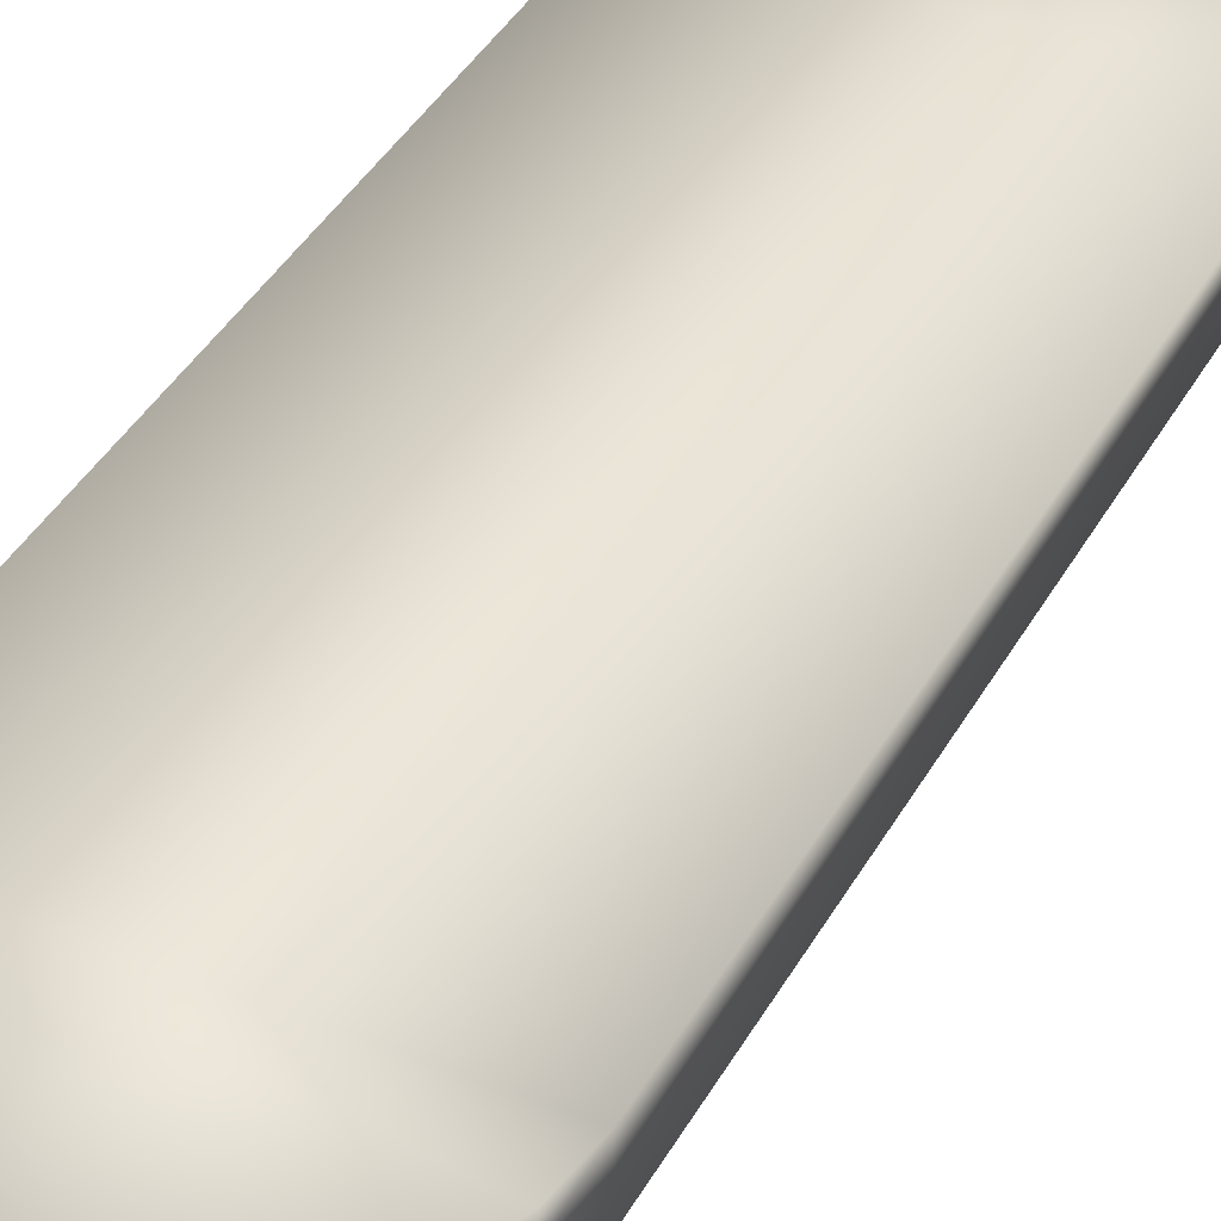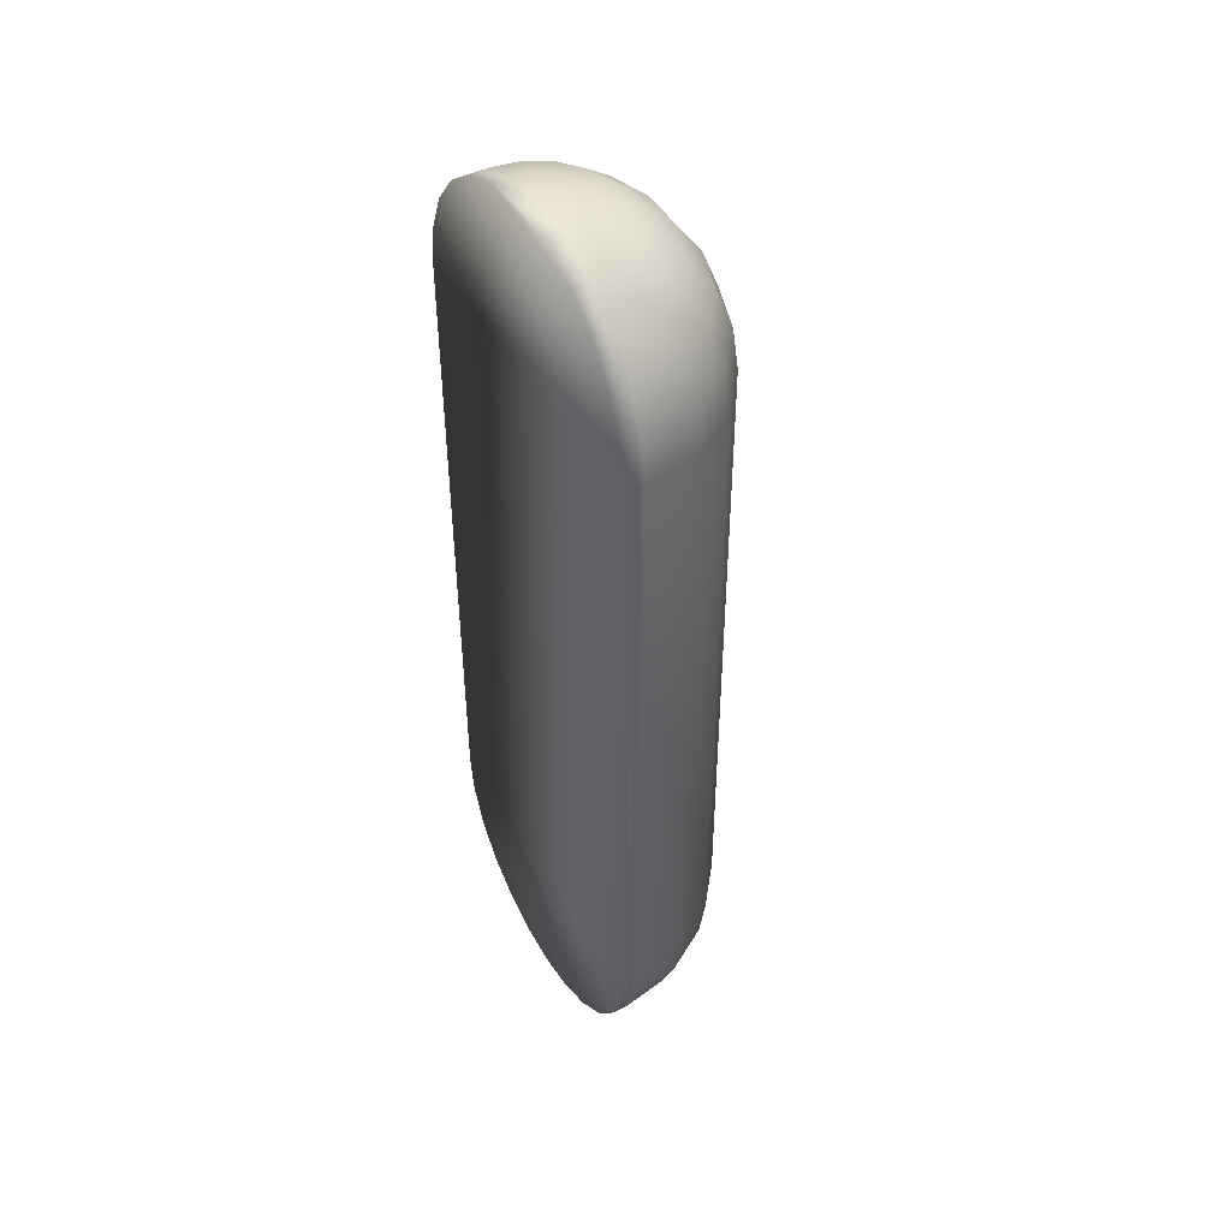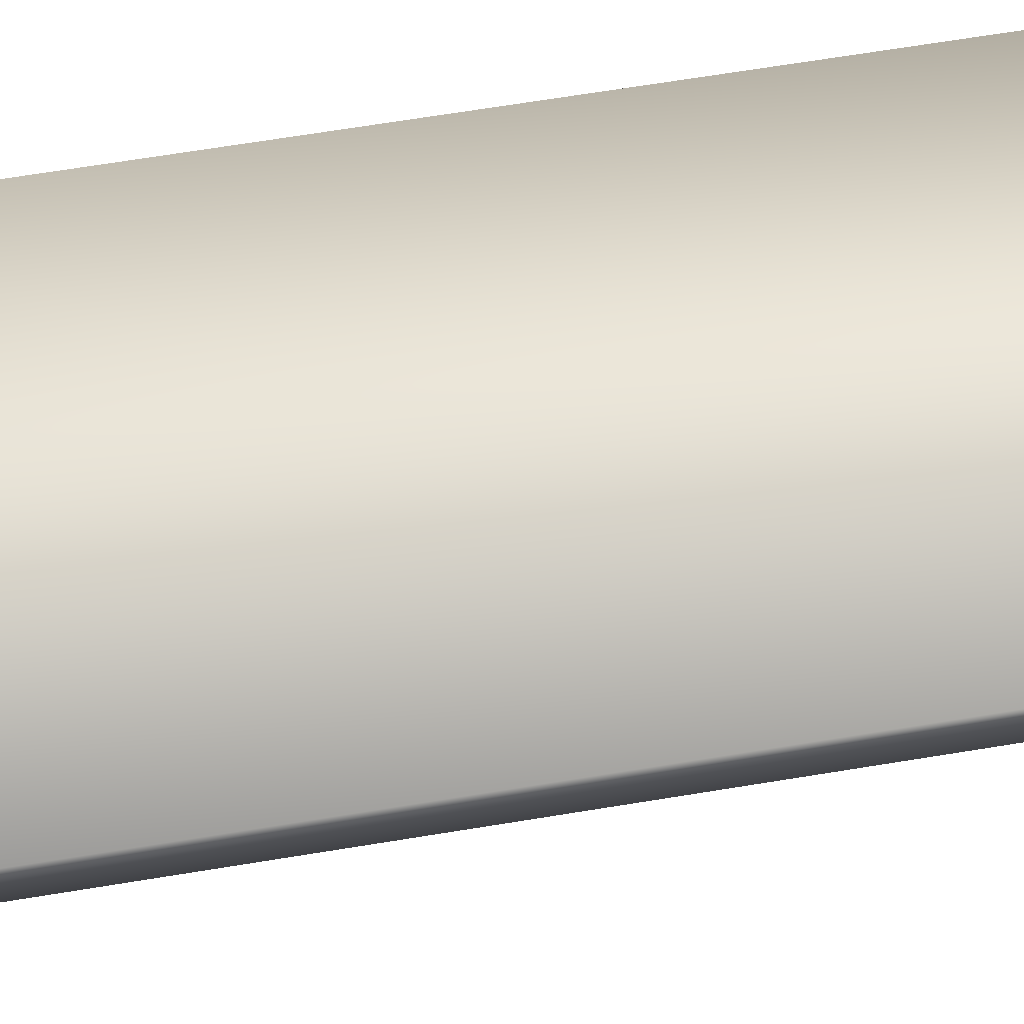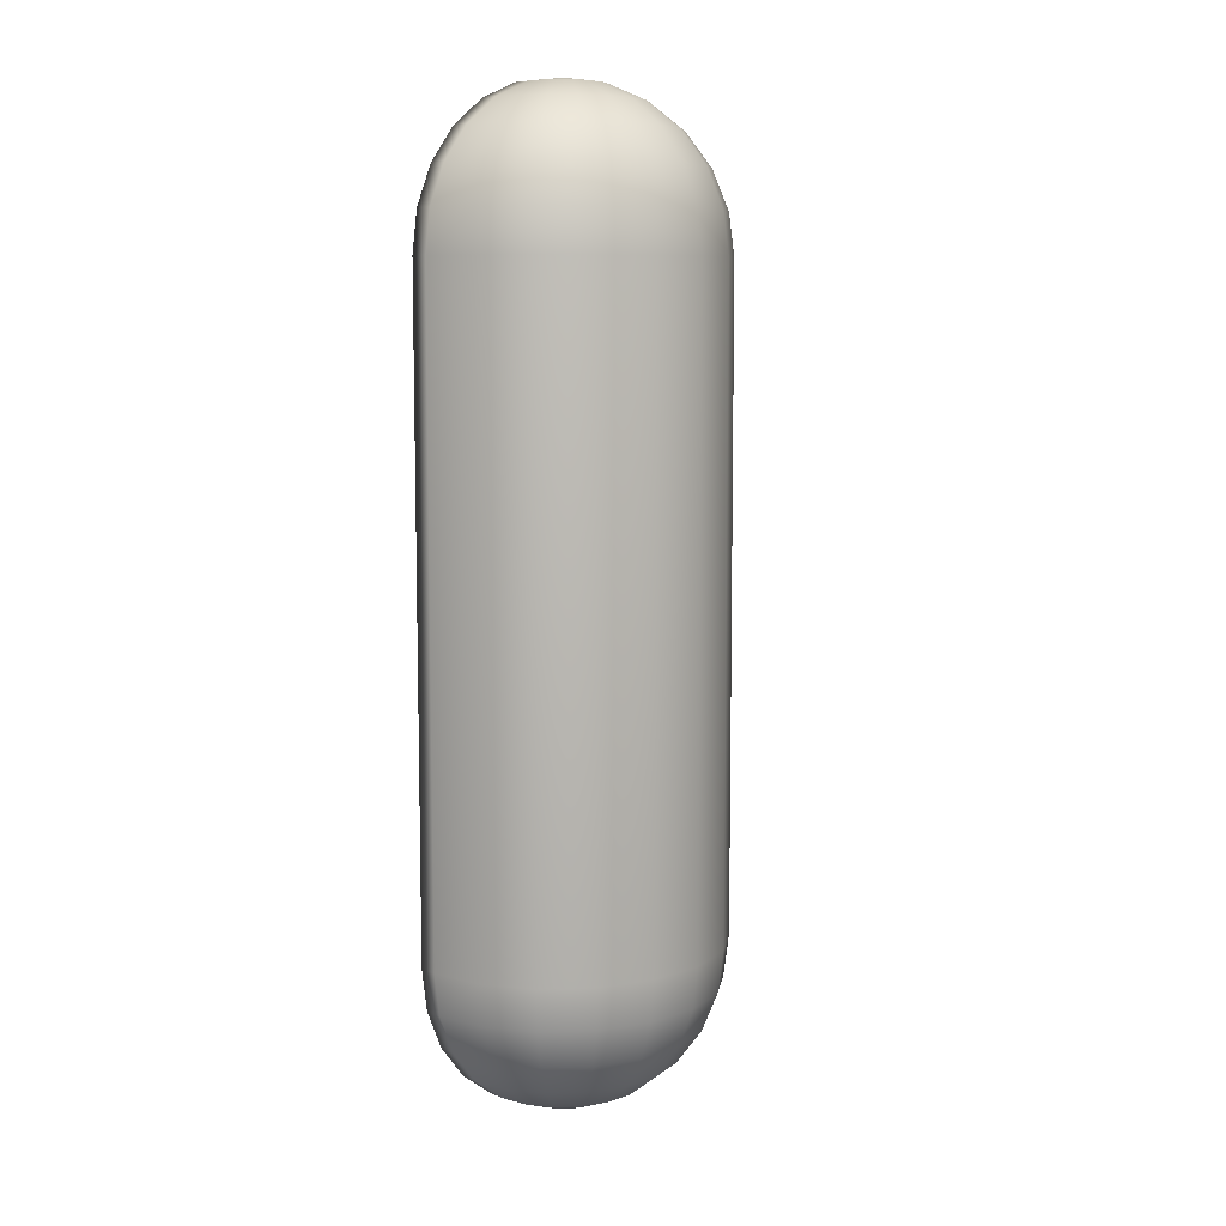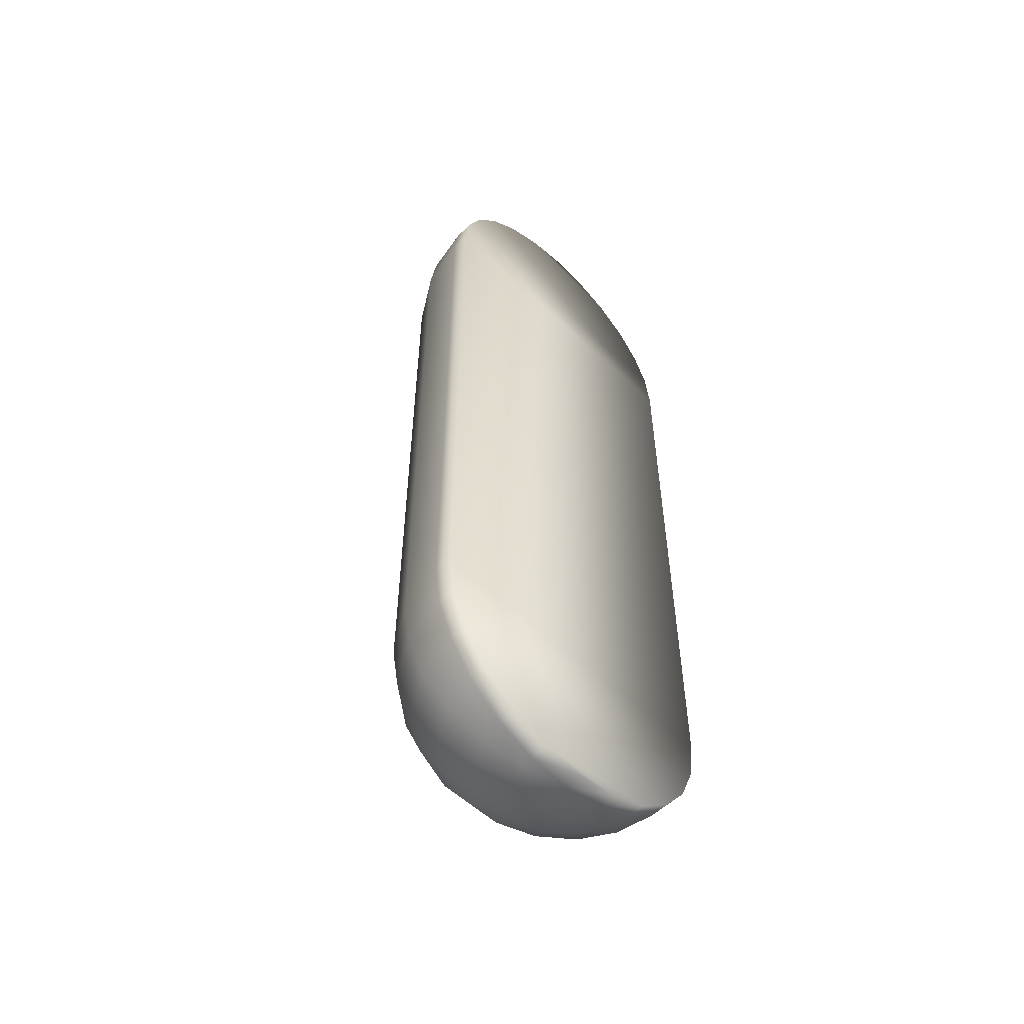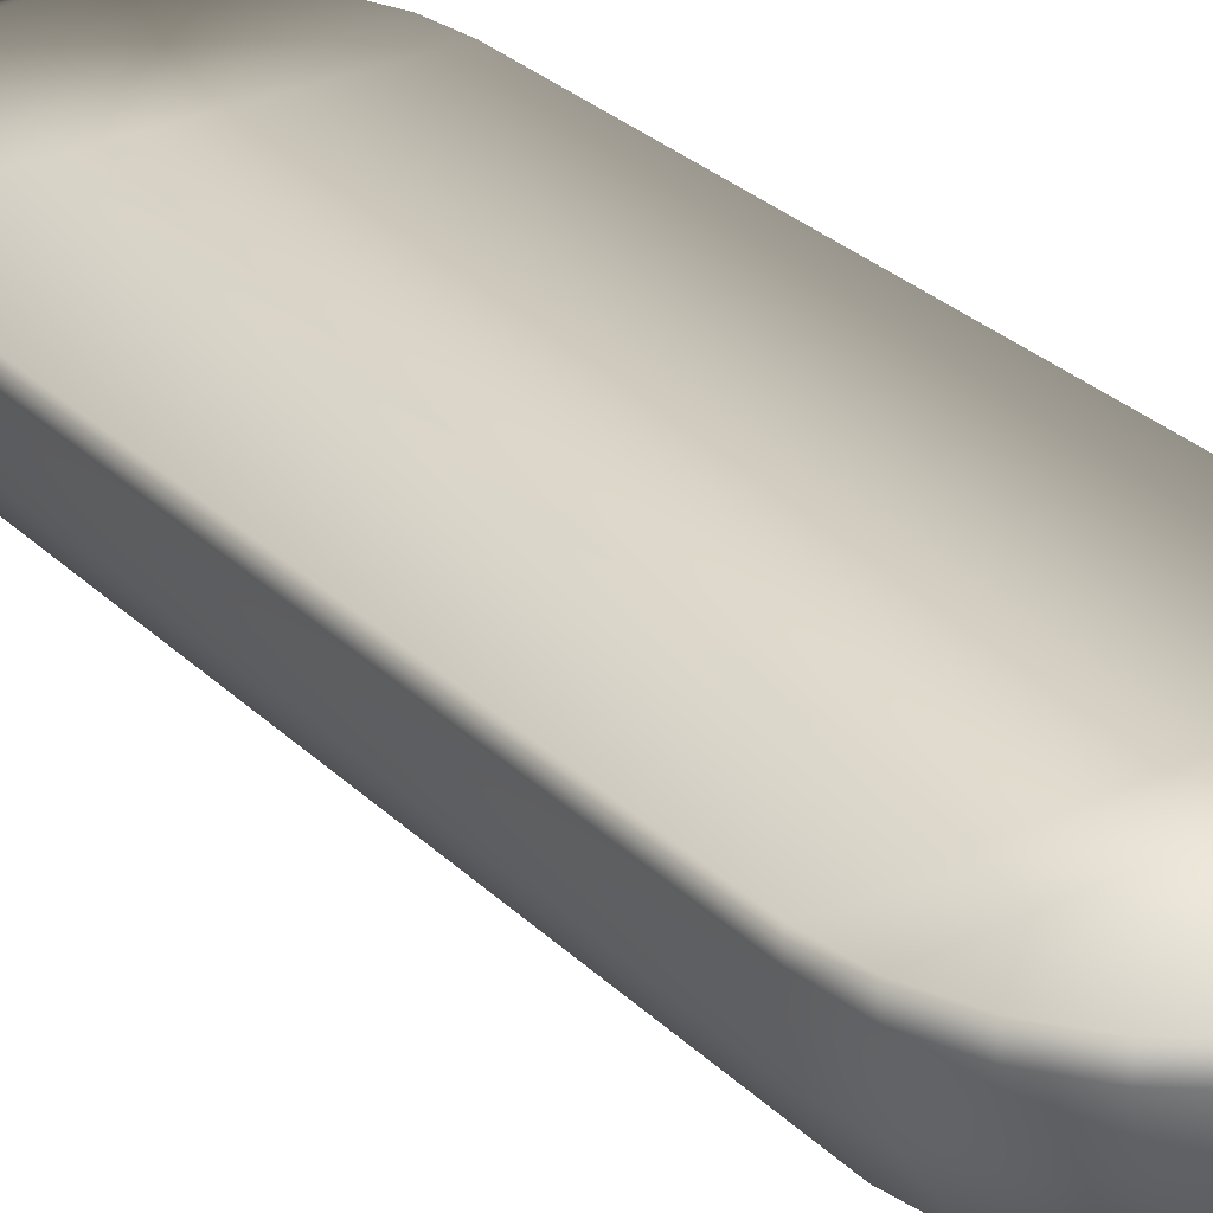
<metadata>
{"format":"obj","ext":"obj","renderer":"f3d","projection":"perspective","resolution":1024,"background":"white","views":[{"elev":39.4,"azim":26.4,"up":"+Y"},{"elev":46.4,"azim":-119.6,"up":"+Z"},{"elev":66.5,"azim":-99.4,"up":"+Y"},{"elev":8.3,"azim":-43.1,"up":"+Z"},{"elev":-55.2,"azim":135.3,"up":"+Z"},{"elev":29.0,"azim":-35.5,"up":"+Y"}]}
</metadata>
<code>
g default
v 0.169 0.02 -0.3953
v 0.1516 0.02 -0.4375
v 0.1237 0.02 -0.4737
v 0.0875 0.02 -0.5016
v 0.04529 0.02 -0.519
v 0.02632 -0.1407 -0.4375
v 0.02149 -0.1149 -0.4737
v -0.0875 0.02 -0.5016
v -0.1237 0.02 -0.4737
v 0.01519 -0.08125 -0.5016
v 0.007865 -0.04206 -0.519
v -0.175 0.02 -0.35
v -0.175 0.02 0.35
v -0.169 0.02 0.3953
v -0.1516 0.02 0.4375
v -0.007865 -0.04206 0.519
v -0.01519 -0.08125 0.5016
v -0.04529 0.02 0.519
v -0.02149 -0.1149 0.4737
v 0.04529 0.02 0.519
v 0.0875 0.02 0.5016
v 0.1237 0.02 0.4737
v -0.02632 -0.1407 0.4375
v -0.02935 -0.157 0.3953
v -0.03039 -0.1625 0.35
v -0.03039 -0.1625 -0.35
v -0.02935 -0.157 -0.3953
v -0.02632 -0.1407 -0.4375
v 0.1237 0 -0.4737
v 0.0875 0 -0.5016
v 0.04529 0 -0.519
v -0 0 -0.525
v -0.02149 -0.1149 -0.4737
v -0.0875 0 -0.5016
v -0.01519 -0.08125 -0.5016
v -0.1516 0 -0.4375
v -0.169 0 -0.3953
v -0.175 0 -0.35
v -0.175 -0 0.35
v -0.007865 -0.04206 -0.519
v -0.02265 -0.03698 0.519
v -0.1237 -0 0.4737
v -0.0875 -0 0.5016
v -0.04375 -0.07145 0.5016
v 0 -0 0.525
v -0.06187 -0.101 0.4737
v 0.0875 -0 0.5016
v -0.07578 -0.1238 0.4375
v -0.08452 -0.138 0.3953
v -0.0875 -0.1429 0.35
v -0.0875 -0.1429 -0.35
v -0.08452 -0.138 -0.3953
v -0.07578 -0.1238 -0.4375
v -0.06187 -0.101 -0.4737
v -0.04375 -0.07145 -0.5016
v -0.02265 -0.03698 -0.519
v -0.0347 -0.02745 0.519
v -0 0.02 -0.525
v -0.04529 0.02 -0.519
v -0.06703 -0.05303 0.5016
v -0.09479 -0.075 0.4737
v -0.1516 0.02 -0.4375
v -0.169 0.02 -0.3953
v -0.1161 -0.09185 0.4375
v -0.1295 -0.1024 0.3953
v -0.1341 -0.1061 0.35
v -0.1341 -0.1061 -0.35
v -0.1237 0.02 0.4737
v -0.0875 0.02 0.5016
v -0.1295 -0.1024 -0.3953
v 0 0.02 0.525
v -0.1161 -0.09185 -0.4375
v -0.09479 -0.075 -0.4737
v -0.06703 -0.05303 -0.5016
v 0.1516 0.02 0.4375
v 0.169 0.02 0.3953
v 0.175 0.02 0.35
v 0.175 0.02 -0.35
v -0.0347 -0.02745 -0.519
v -0.04256 -0.01461 0.519
v -0.04529 -0 0.519
v -0.08222 -0.02822 0.5016
v -0.1163 -0.03991 0.4737
v -0.1516 -0 0.4375
v -0.169 -0 0.3953
v -0.1424 -0.04888 0.4375
v -0.1588 -0.05451 0.3953
v -0.1644 -0.05644 0.35
v -0.1644 -0.05644 -0.35
v -0.1237 0 -0.4737
v -0.1588 -0.05451 -0.3953
v -0.04529 0 -0.519
v 0.04529 -0 0.519
v -0.1424 -0.04888 -0.4375
v 0.1237 -0 0.4737
v 0.1516 -0 0.4375
v 0.169 -0 0.3953
v 0.175 -0 0.35
v 0.175 0 -0.35
v 0.169 0 -0.3953
v 0.1516 0 -0.4375
v -0.1163 -0.03991 -0.4737
v -0.08222 -0.02822 -0.5016
v -0.04256 -0.01461 -0.519
v 0.04256 -0.01461 0.519
v 0.08222 -0.02822 0.5016
v 0.1163 -0.03991 0.4737
v 0.1424 -0.04888 0.4375
v 0.1588 -0.05451 0.3953
v 0.1644 -0.05644 0.35
v 0.1644 -0.05644 -0.35
v 0.1588 -0.05451 -0.3953
v 0.1424 -0.04888 -0.4375
v 0.1163 -0.03991 -0.4737
v 0.08222 -0.02822 -0.5016
v 0.04256 -0.01461 -0.519
v 0.0347 -0.02745 0.519
v 0.06703 -0.05303 0.5016
v 0.09479 -0.075 0.4737
v 0.1161 -0.09185 0.4375
v 0.1295 -0.1024 0.3953
v 0.1341 -0.1061 0.35
v 0.1341 -0.1061 -0.35
v 0.1295 -0.1024 -0.3953
v 0.1161 -0.09185 -0.4375
v 0.09479 -0.075 -0.4737
v 0.06703 -0.05303 -0.5016
v 0.0347 -0.02745 -0.519
v 0.02265 -0.03698 0.519
v 0.04375 -0.07145 0.5016
v 0.06187 -0.101 0.4737
v 0.07578 -0.1238 0.4375
v 0.08452 -0.138 0.3953
v 0.0875 -0.1429 0.35
v 0.0875 -0.1429 -0.35
v 0.08452 -0.138 -0.3953
v 0.07578 -0.1238 -0.4375
v 0.06187 -0.101 -0.4737
v 0.04375 -0.07145 -0.5016
v 0.02265 -0.03698 -0.519
v 0.007865 -0.04206 0.519
v 0.01519 -0.08125 0.5016
v 0.02149 -0.1149 0.4737
v 0.02632 -0.1407 0.4375
v 0.02935 -0.157 0.3953
v 0.03039 -0.1625 0.35
v 0.03039 -0.1625 -0.35
v 0.02935 -0.157 -0.3953
g ddcontroller1
f 76 77 13
f 140 32 128
f 13 14 76
f 68 21 22
f 141 129 45
f 3 4 9
f 14 15 75
f 1 63 12
f 111 99 98
f 136 124 123
f 137 125 124
f 2 62 63
f 3 9 62
f 12 78 1
f 1 2 63
f 13 77 78
f 138 126 125
f 15 68 22
f 14 75 76
f 139 127 126
f 65 49 48
f 140 128 127
f 142 130 129
f 143 131 130
f 2 1 100
f 3 2 101
f 4 3 29
f 5 4 30
f 58 5 31
f 59 58 32
f 8 59 92
f 9 8 34
f 62 9 90
f 63 62 36
f 12 63 37
f 13 12 38
f 14 13 39
f 15 14 85
f 68 15 84
f 69 68 42
f 18 69 43
f 71 18 81
f 20 71 45
f 21 20 93
f 22 21 47
f 75 22 95
f 76 75 96
f 77 76 97
f 78 77 98
f 1 78 99
f 112 100 99
f 144 132 131
f 145 133 132
f 146 134 133
f 147 135 134
f 148 136 135
f 66 50 49
f 6 137 136
f 7 138 137
f 10 139 138
f 11 140 139
f 11 32 140
f 105 93 45
f 113 101 100
f 16 141 45
f 17 142 141
f 19 143 142
f 23 144 143
f 24 145 144
f 67 51 50
f 103 74 73
f 104 79 74
f 104 32 79
f 25 146 145
f 26 147 146
f 106 47 93
f 27 148 147
f 28 6 148
f 33 7 6
f 72 53 52
f 81 80 45
f 43 82 80
f 42 83 82
f 84 86 83
f 85 87 86
f 39 88 87
f 38 89 88
f 35 10 7
f 40 11 10
f 40 32 11
f 41 16 45
f 44 17 16
f 73 54 53
f 37 91 89
f 36 94 91
f 90 102 94
f 34 103 102
f 92 104 103
f 92 32 104
f 46 19 17
f 48 23 19
f 49 24 23
f 114 29 101
f 115 30 29
f 116 31 30
f 116 32 31
f 74 55 54
f 79 56 55
f 79 32 56
f 80 57 45
f 82 60 57
f 83 61 60
f 107 95 47
f 108 96 95
f 109 97 96
f 121 109 108
f 122 110 109
f 123 111 110
f 50 25 24
f 51 26 25
f 86 64 61
f 87 65 64
f 88 66 65
f 89 67 66
f 91 70 67
f 94 72 70
f 124 112 111
f 117 105 45
f 125 113 112
f 126 114 113
f 127 115 114
f 52 27 26
f 53 28 27
f 54 33 28
f 70 52 51
f 55 35 33
f 102 73 72
f 56 40 35
f 56 32 40
f 128 116 115
f 118 106 105
f 119 107 106
f 128 32 116
f 129 117 45
f 130 118 117
f 131 119 118
f 132 120 119
f 57 41 45
f 60 44 41
f 61 46 44
f 64 48 46
f 133 121 120
f 134 122 121
f 110 98 97
f 120 108 107
f 135 123 122
f 132 133 120
f 133 134 121
f 4 8 9
f 4 5 8
f 110 111 98
f 135 136 123
f 136 137 124
f 2 3 62
f 109 110 97
f 119 120 107
f 134 135 122
f 12 13 78
f 137 138 125
f 5 58 59
f 59 8 5
f 138 139 126
f 64 65 48
f 139 140 127
f 141 142 129
f 142 143 130
f 101 2 100
f 29 3 101
f 30 4 29
f 31 5 30
f 32 58 31
f 92 59 32
f 34 8 92
f 90 9 34
f 36 62 90
f 37 63 36
f 38 12 37
f 39 13 38
f 85 14 39
f 84 15 85
f 42 68 84
f 43 69 42
f 81 18 43
f 45 71 81
f 93 20 45
f 47 21 93
f 95 22 47
f 96 75 95
f 97 76 96
f 98 77 97
f 99 78 98
f 100 1 99
f 111 112 99
f 143 144 131
f 144 145 132
f 145 146 133
f 146 147 134
f 147 148 135
f 65 66 49
f 148 6 136
f 6 7 137
f 7 10 138
f 10 11 139
f 112 113 100
f 16 17 141
f 17 19 142
f 19 23 143
f 23 24 144
f 66 67 50
f 102 103 73
f 103 104 74
f 24 25 145
f 25 26 146
f 105 106 93
f 26 27 147
f 27 28 148
f 28 33 6
f 70 72 52
f 81 43 80
f 43 42 82
f 42 84 83
f 84 85 86
f 85 39 87
f 39 38 88
f 33 35 7
f 35 40 10
f 41 44 16
f 72 73 53
f 38 37 89
f 37 36 91
f 36 90 94
f 90 34 102
f 34 92 103
f 44 46 17
f 46 48 19
f 48 49 23
f 113 114 101
f 114 115 29
f 115 116 30
f 73 74 54
f 74 79 55
f 80 82 57
f 82 83 60
f 106 107 47
f 107 108 95
f 108 109 96
f 120 121 108
f 121 122 109
f 122 123 110
f 49 50 24
f 50 51 25
f 83 86 61
f 86 87 64
f 87 88 65
f 88 89 66
f 89 91 67
f 91 94 70
f 123 124 111
f 124 125 112
f 125 126 113
f 126 127 114
f 51 52 26
f 52 53 27
f 53 54 28
f 67 70 51
f 54 55 33
f 94 102 72
f 55 56 35
f 127 128 115
f 117 118 105
f 118 119 106
f 129 130 117
f 130 131 118
f 131 132 119
f 57 60 41
f 60 61 44
f 61 64 46
f 69 20 21
f 15 22 75
f 68 69 21
f 69 18 20
f 18 71 20

</code>
